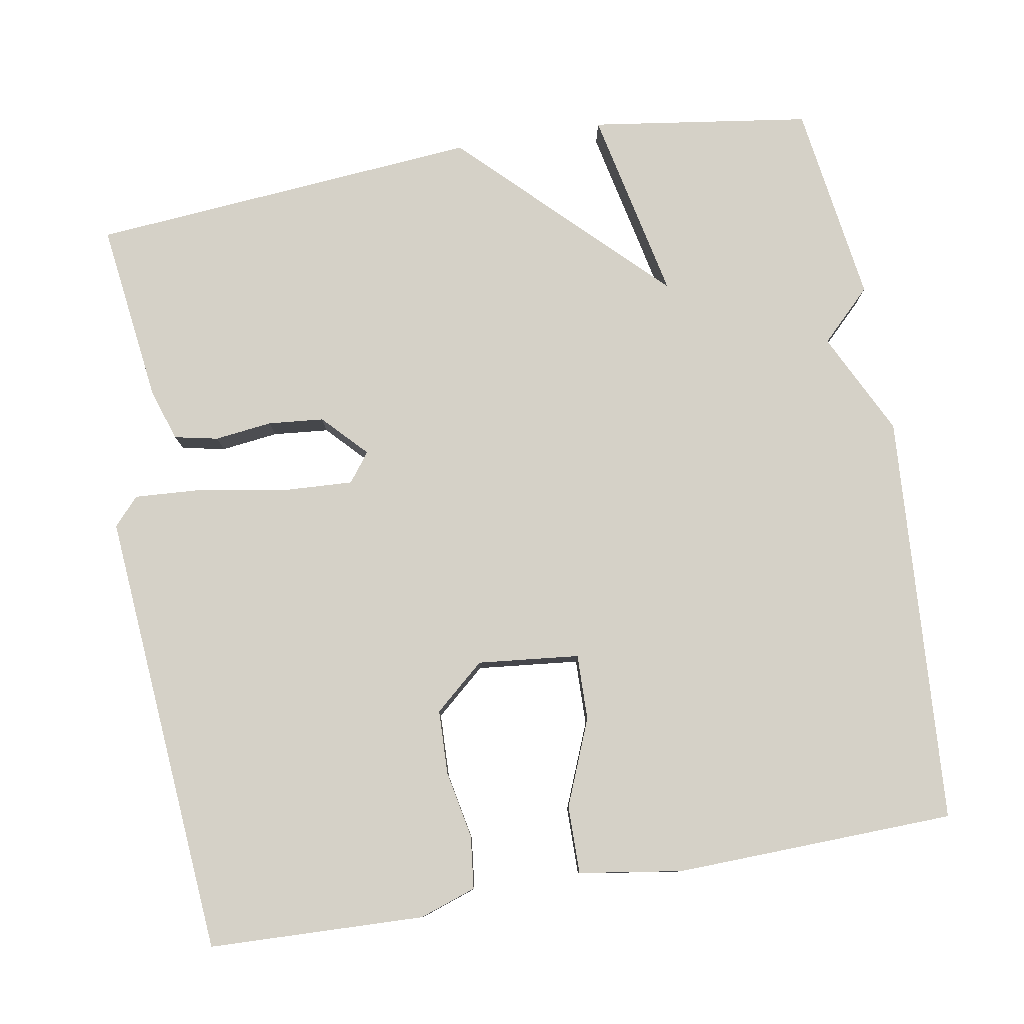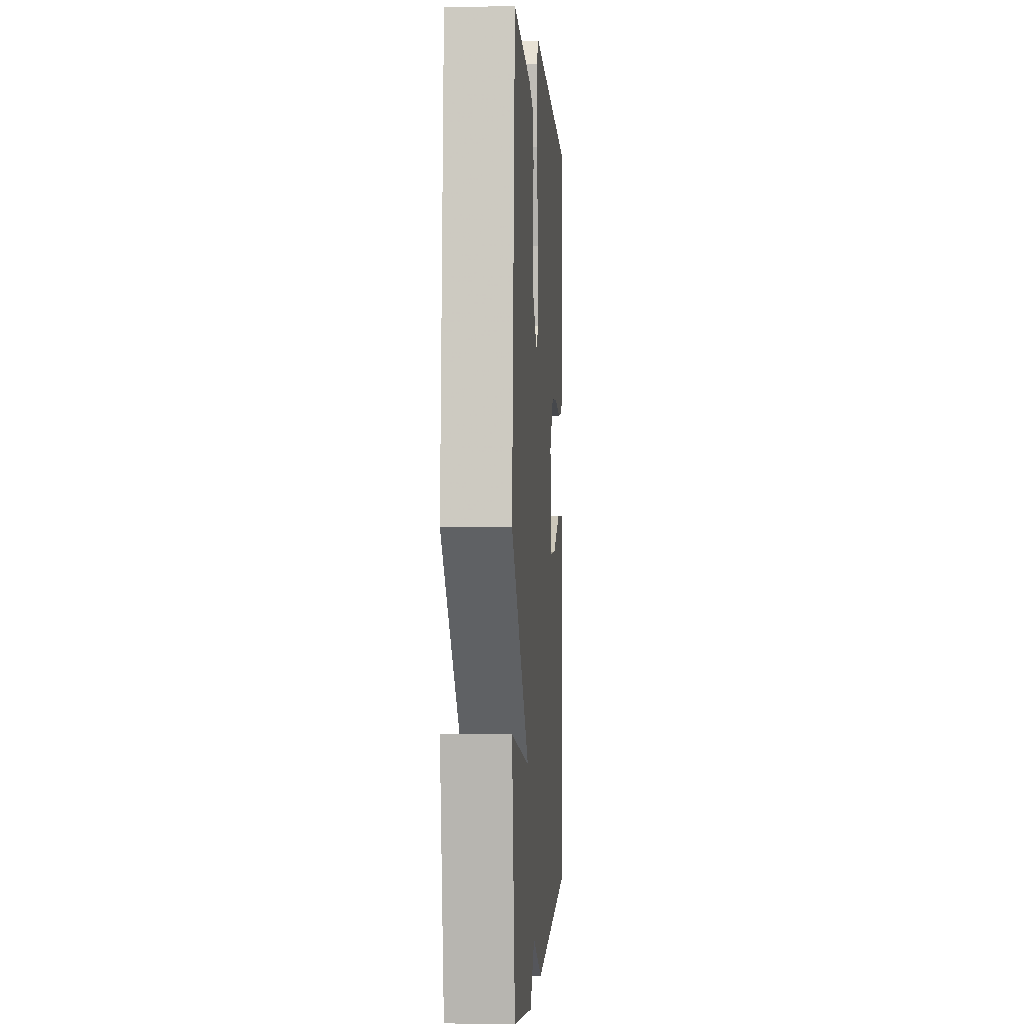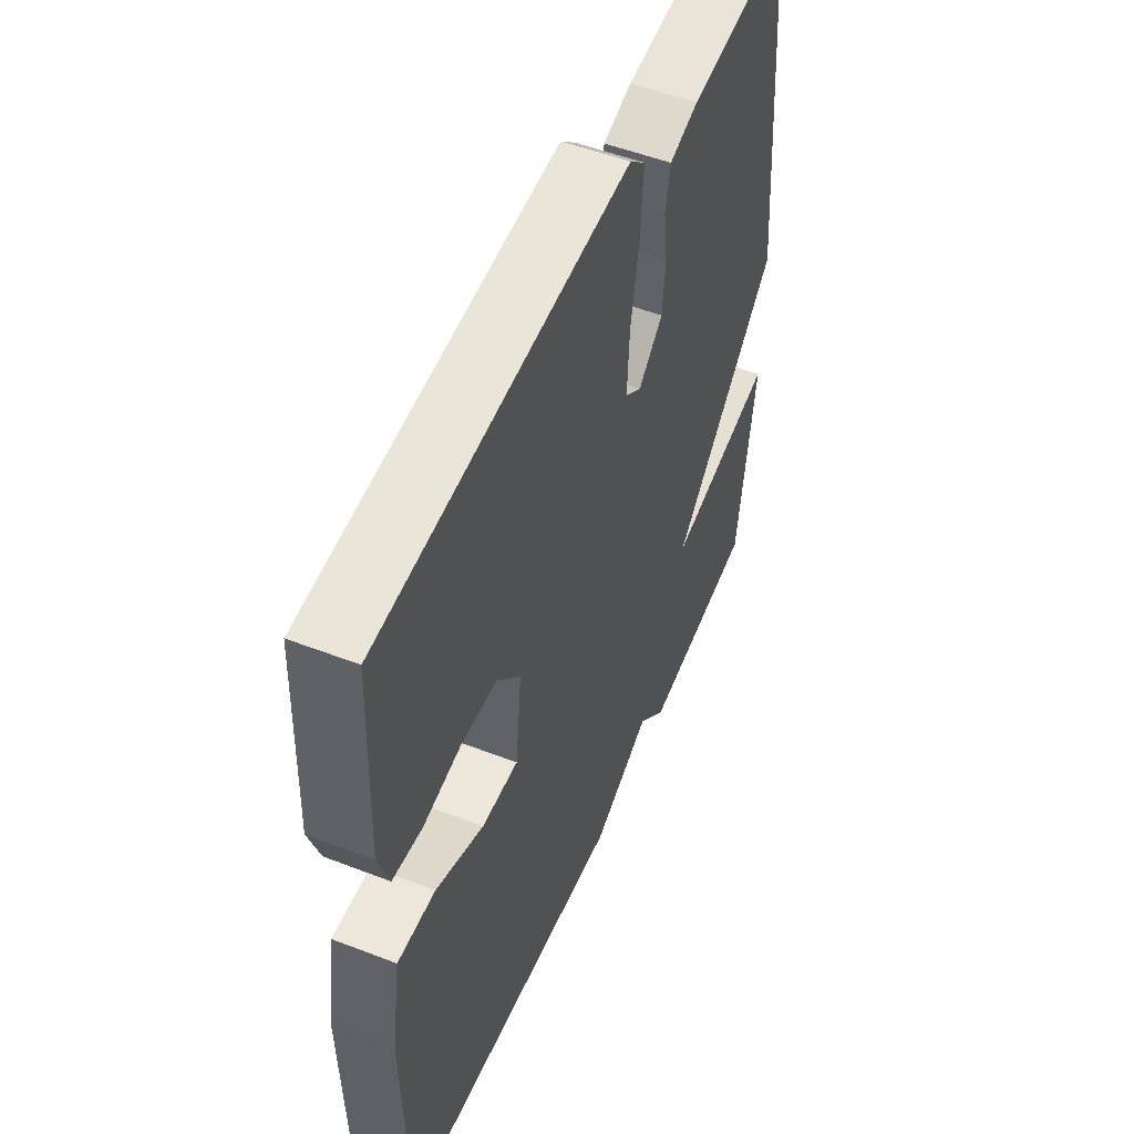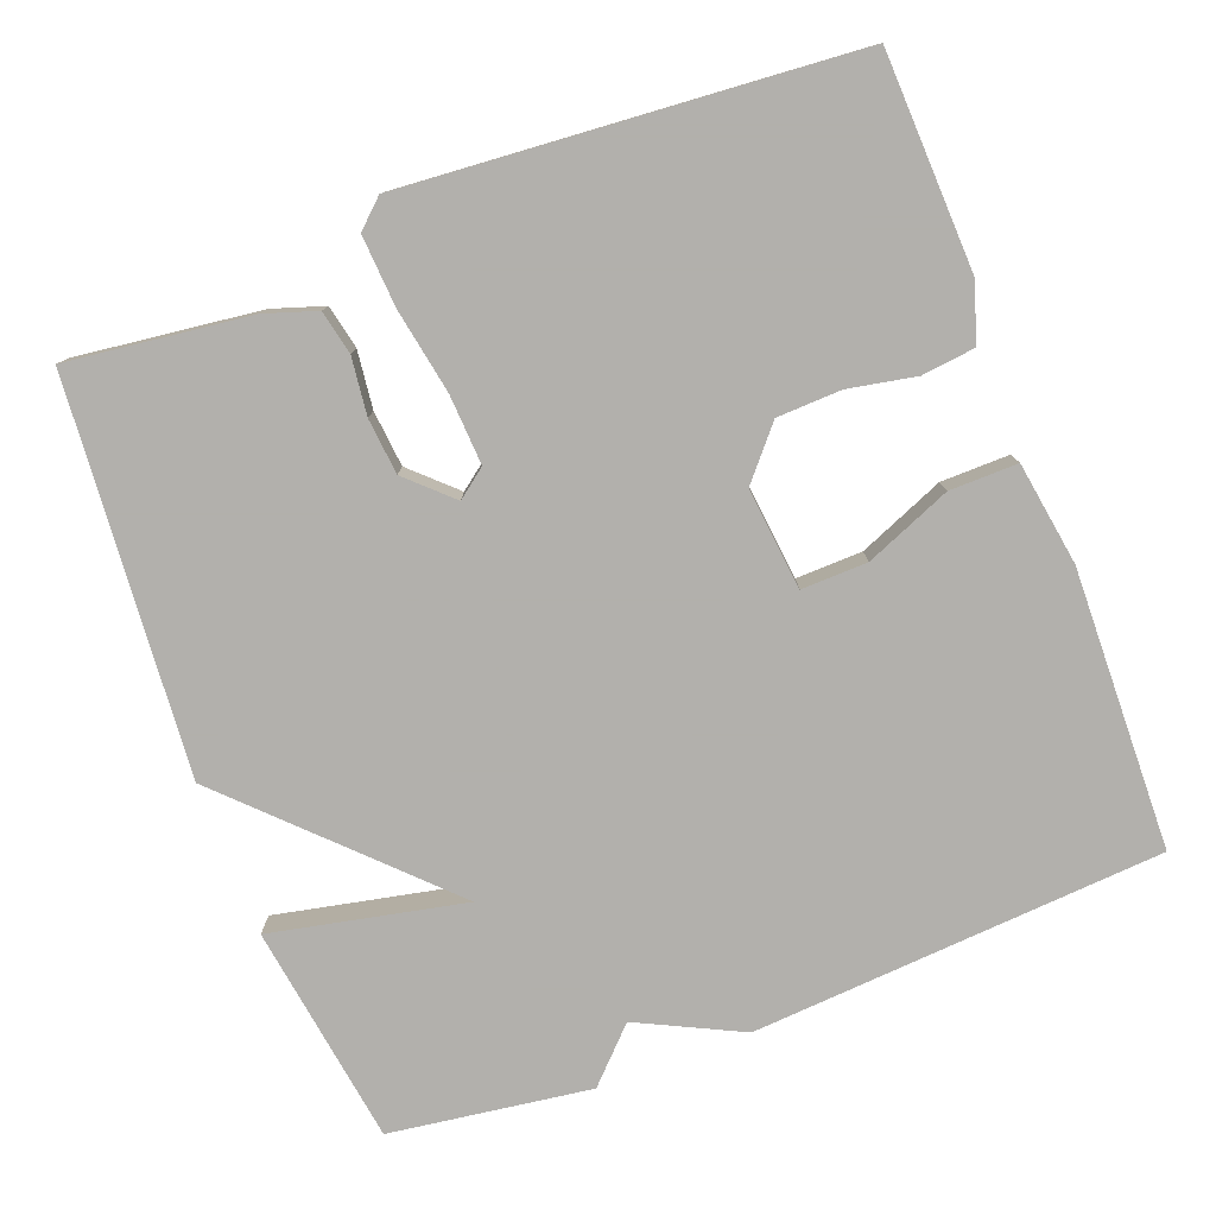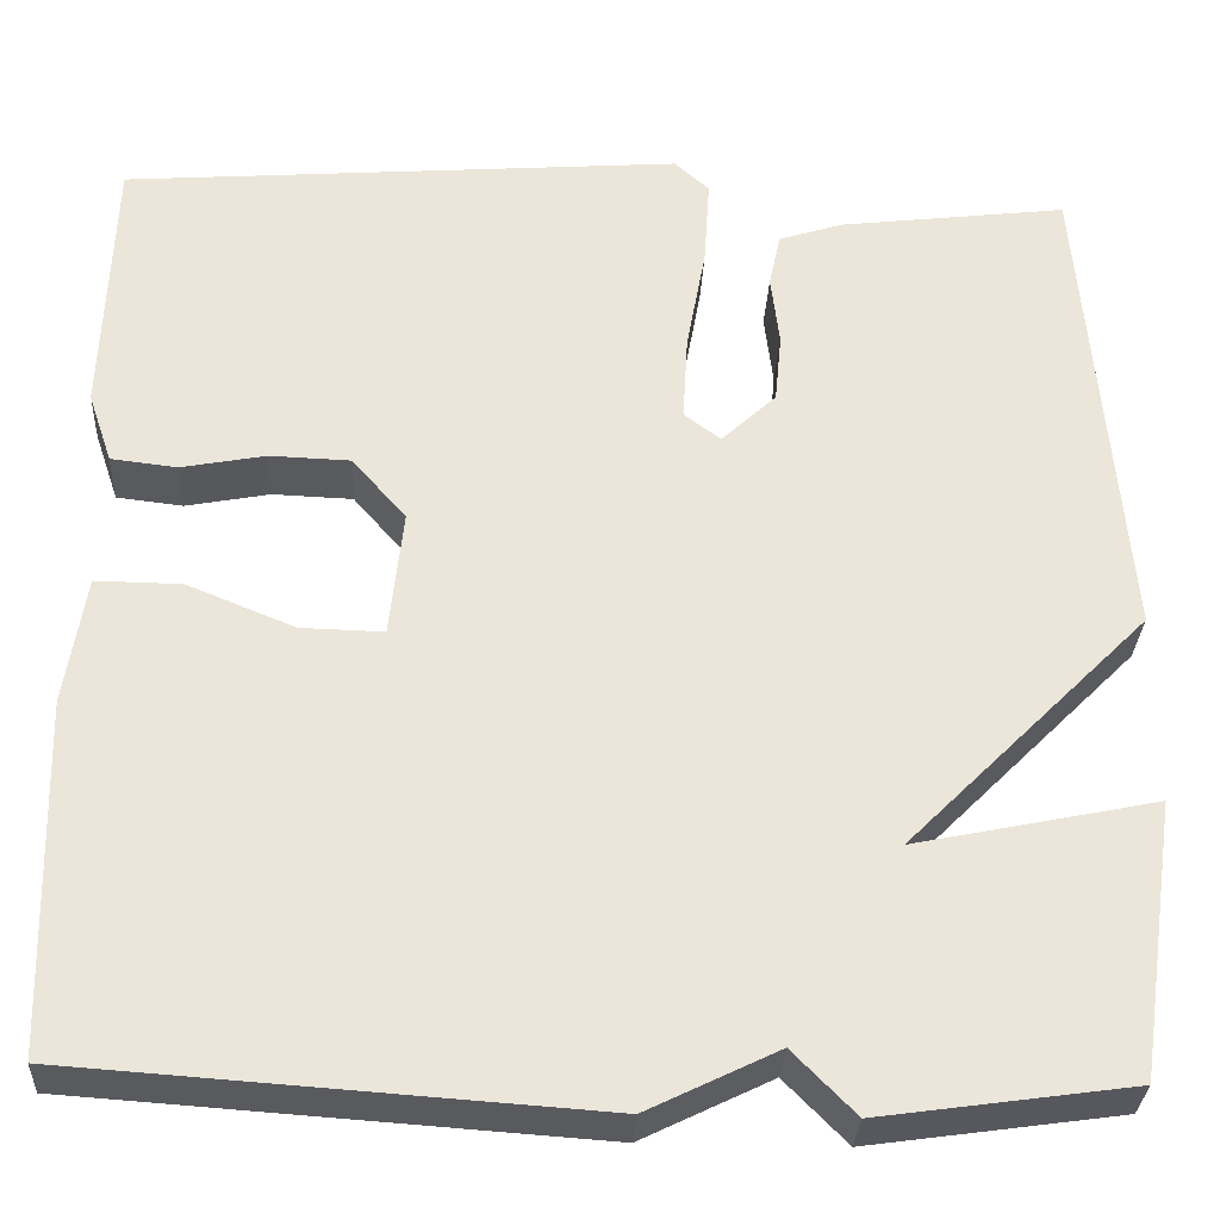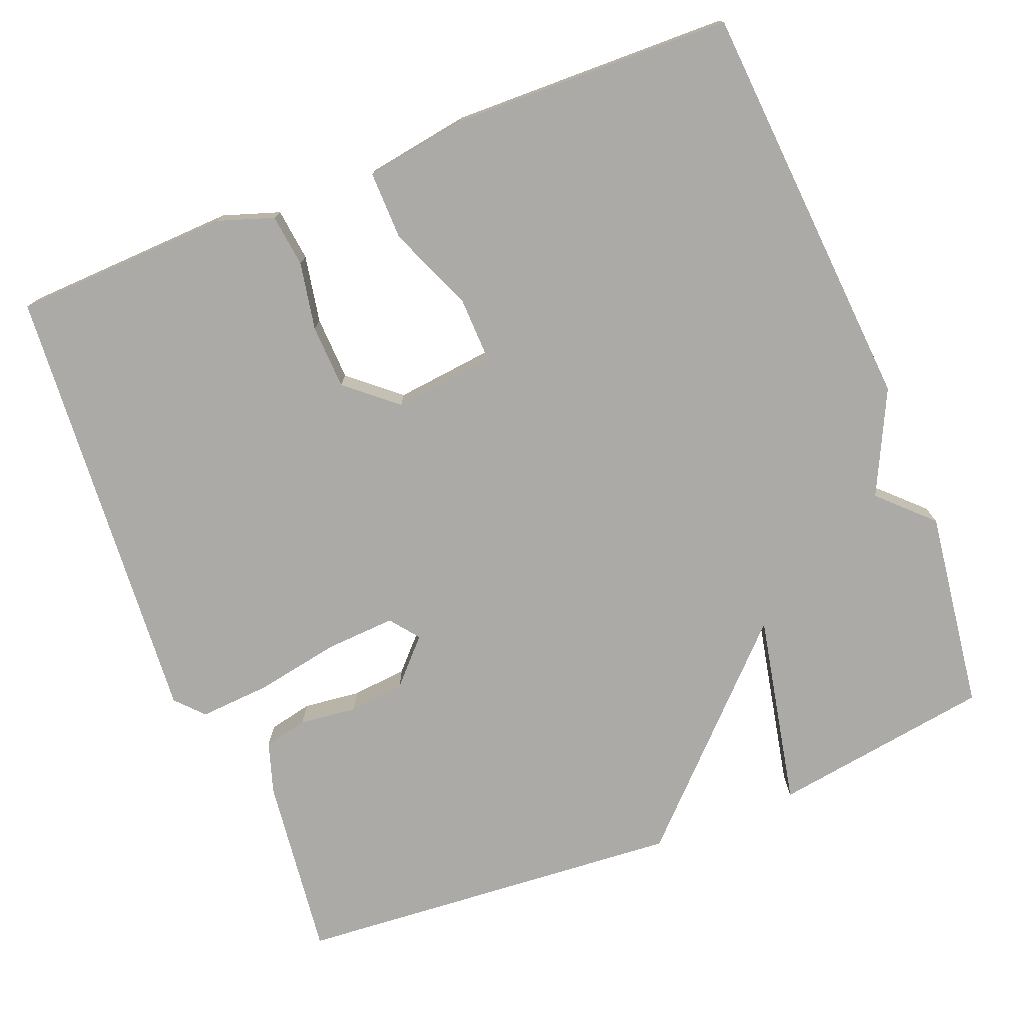
<metadata>
{"format":"obj","ext":"obj","renderer":"f3d","projection":"perspective","resolution":1024,"background":"white","views":[{"elev":79.7,"azim":80.1,"up":"+Y"},{"elev":-0.2,"azim":-86.2,"up":"+Z"},{"elev":51.9,"azim":112.7,"up":"+Z"},{"elev":-78.6,"azim":20.9,"up":"+Y"},{"elev":-31.2,"azim":177.1,"up":"+Z"},{"elev":-75.9,"azim":111.9,"up":"+Y"}]}
</metadata>
<code>
v -0.5 0.07 0.5
v -0.261 0.07 0.47
v -0.194 0.07 0.448
v -0.182 0.07 0.391
v -0.191 0.07 0.316
v -0.184 0.07 0.243
v -0.127 0.07 0.189
v -0.089 0.07 0.218
v -0.094 0.07 0.309
v -0.114 0.07 0.42
v -0.12 0.07 0.513
v -0.084 0.07 0.546
v 0.5 0.07 0.5
v 0.51 0.07 0.218
v 0.485 0.07 0.144
v 0.416 0.07 0.136
v 0.328 0.07 0.153
v 0.244 0.07 0.15
v 0.188 0.07 0.085
v 0.202 0.07 -0.048
v 0.288 0.07 -0.046
v 0.4 0.07 0
v 0.489 0.07 0.001
v 0.51 0.07 -0.134
v 0.5 0.07 -0.5
v -0.038 0.07 -0.537
v -0.173 0.07 -0.471
v -0.238 0.07 -0.537
v -0.5 0.07 -0.5
v -0.542 0.07 -0.212
v -0.29 0.07 -0.265
v -0.542 0.07 -0.012
v -0.5 0 0.5
v -0.261 0 0.47
v -0.194 0 0.448
v -0.182 0 0.391
v -0.191 0 0.316
v -0.184 0 0.243
v -0.127 0 0.189
v -0.089 0 0.218
v -0.094 0 0.309
v -0.114 0 0.42
v -0.12 0 0.513
v -0.084 0 0.546
v 0.5 0 0.5
v 0.51 0 0.218
v 0.485 0 0.144
v 0.416 0 0.136
v 0.328 0 0.153
v 0.244 0 0.15
v 0.188 0 0.085
v 0.202 0 -0.048
v 0.288 0 -0.046
v 0.4 0 0
v 0.489 0 0.001
v 0.51 0 -0.134
v 0.5 0 -0.5
v -0.038 0 -0.537
v -0.173 0 -0.471
v -0.238 0 -0.537
v -0.5 0 -0.5
v -0.542 0 -0.212
v -0.29 0 -0.265
v -0.542 0 -0.012
f 3 4 5
f 2 3 5
f 1 2 5
f 32 1 5
f 31 32 5
f 29 30 31
f 28 29 31
f 27 28 31
f 27 31 5 6
f 25 26 27
f 24 25 27
f 23 24 27
f 22 23 27
f 21 22 27
f 20 21 27
f 19 20 27
f 15 16 17
f 14 15 17
f 13 14 17
f 12 13 17
f 11 12 17
f 10 11 17
f 9 10 17
f 8 9 17 18
f 7 8 18 19
f 27 6 7
f 7 19 27
f 37 36 35
f 37 35 34
f 37 34 33
f 37 33 64
f 37 64 63
f 63 62 61
f 63 61 60
f 63 60 59
f 38 37 63 59
f 59 58 57
f 59 57 56
f 59 56 55
f 59 55 54
f 59 54 53
f 59 53 52
f 59 52 51
f 49 48 47
f 49 47 46
f 49 46 45
f 49 45 44
f 49 44 43
f 49 43 42
f 49 42 41
f 50 49 41 40
f 51 50 40 39
f 39 38 59
f 59 51 39
f 1 33 34 2
f 2 34 35 3
f 3 35 36 4
f 4 36 37 5
f 5 37 38 6
f 6 38 39 7
f 7 39 40 8
f 8 40 41 9
f 9 41 42 10
f 10 42 43 11
f 11 43 44 12
f 12 44 45 13
f 13 45 46 14
f 14 46 47 15
f 15 47 48 16
f 16 48 49 17
f 17 49 50 18
f 18 50 51 19
f 19 51 52 20
f 20 52 53 21
f 21 53 54 22
f 22 54 55 23
f 23 55 56 24
f 24 56 57 25
f 25 57 58 26
f 26 58 59 27
f 27 59 60 28
f 28 60 61 29
f 29 61 62 30
f 30 62 63 31
f 31 63 64 32
f 32 64 33 1

</code>
